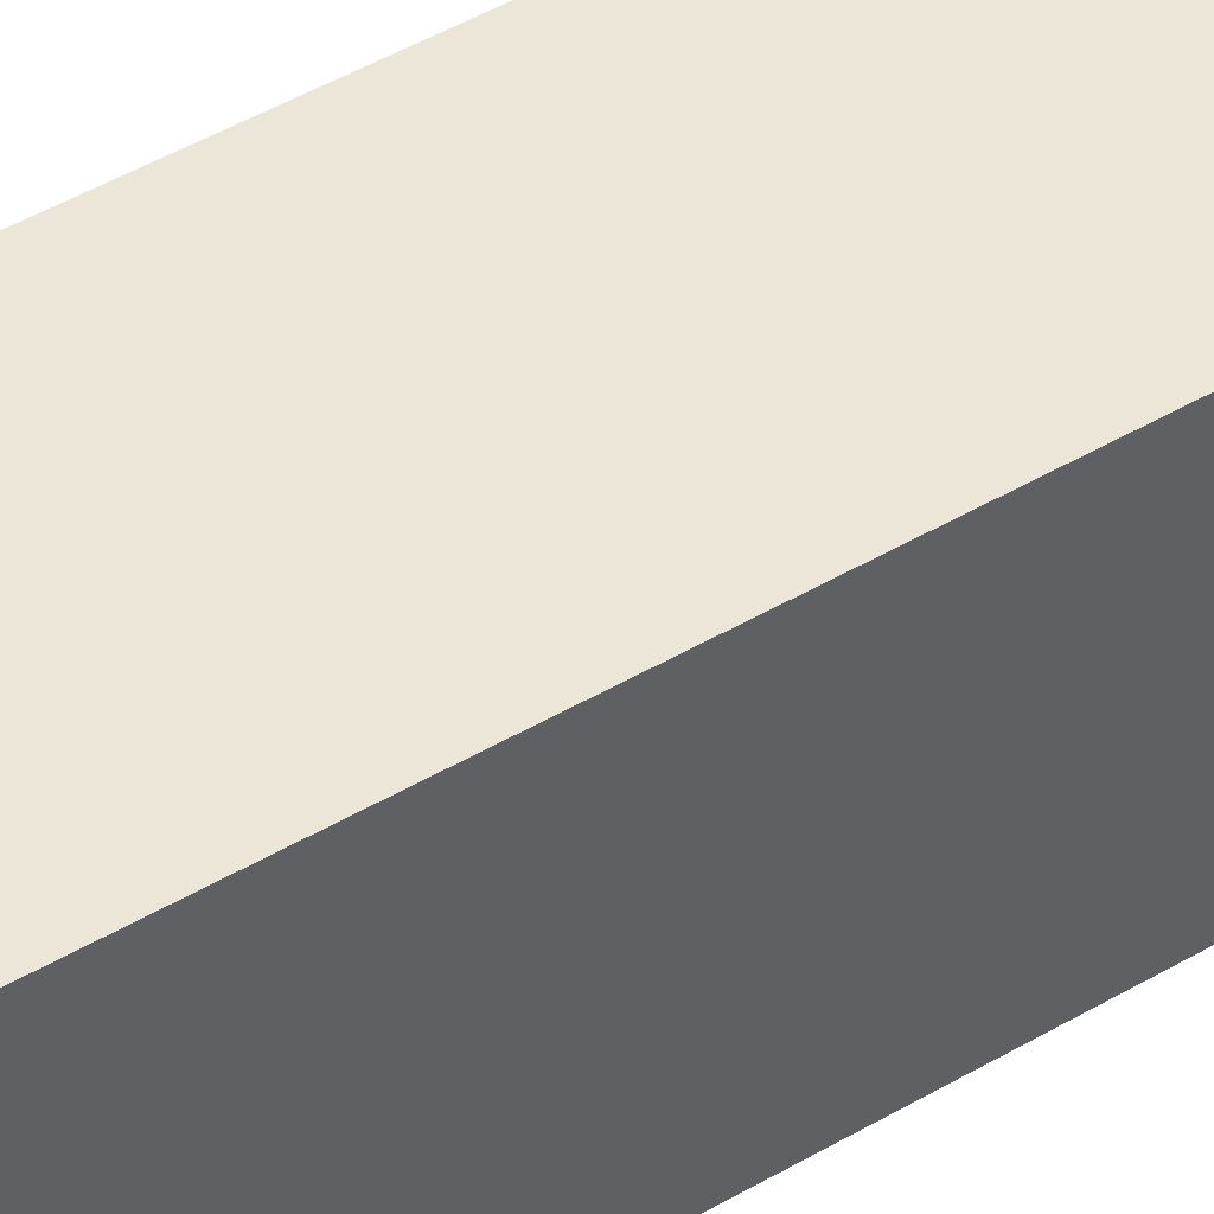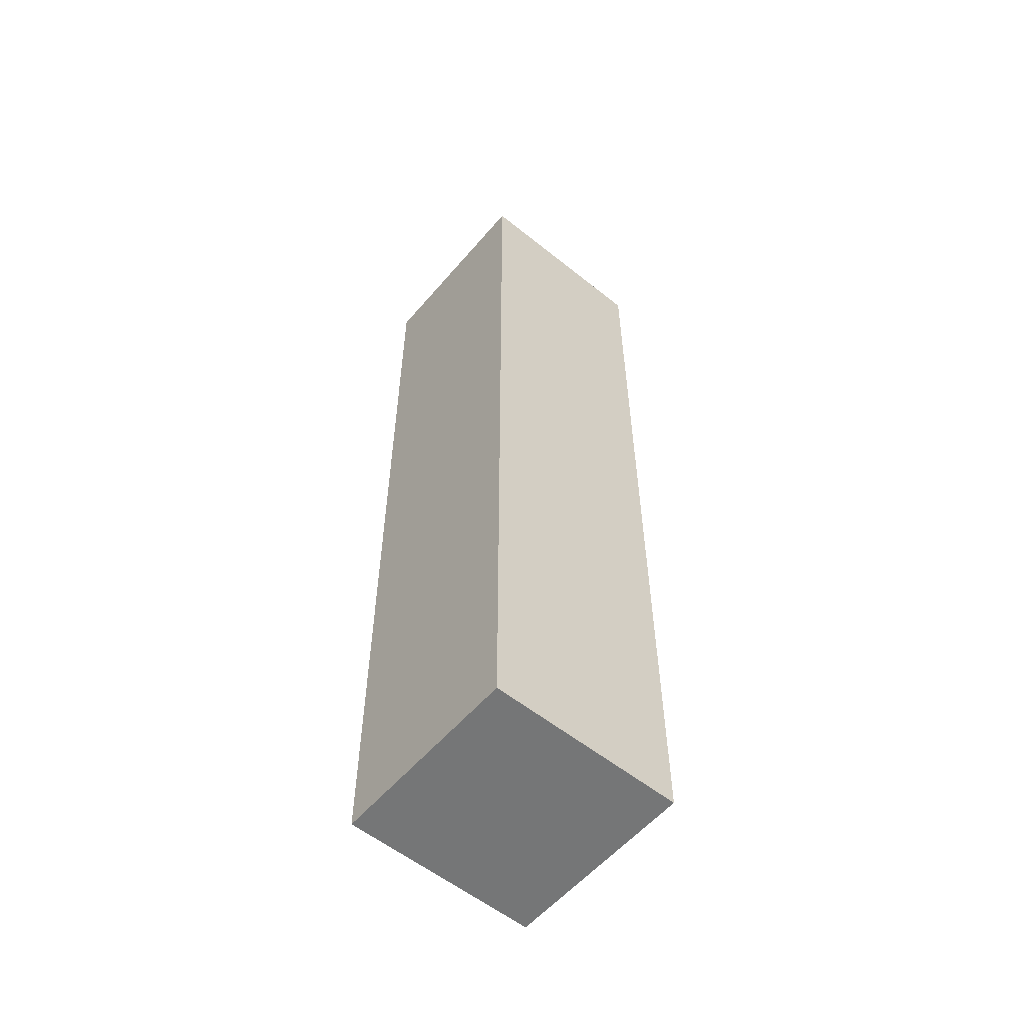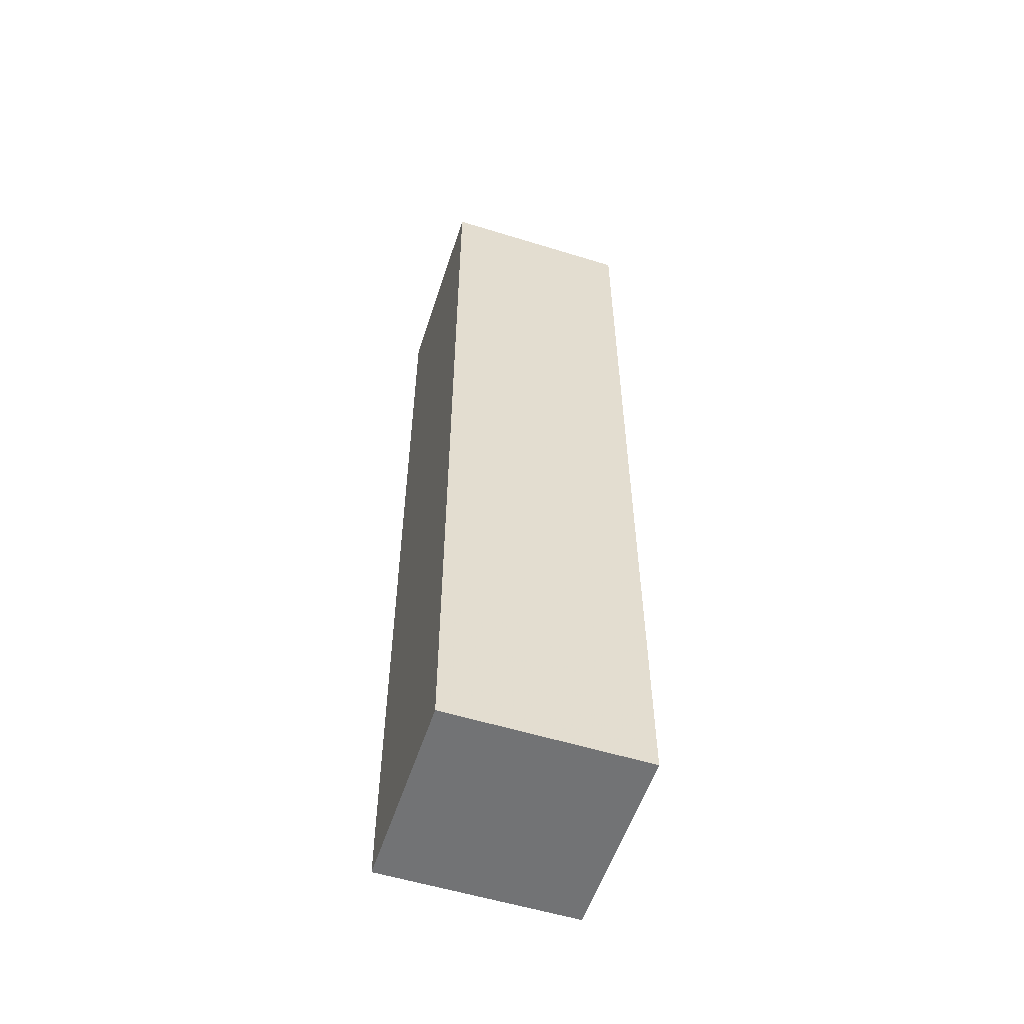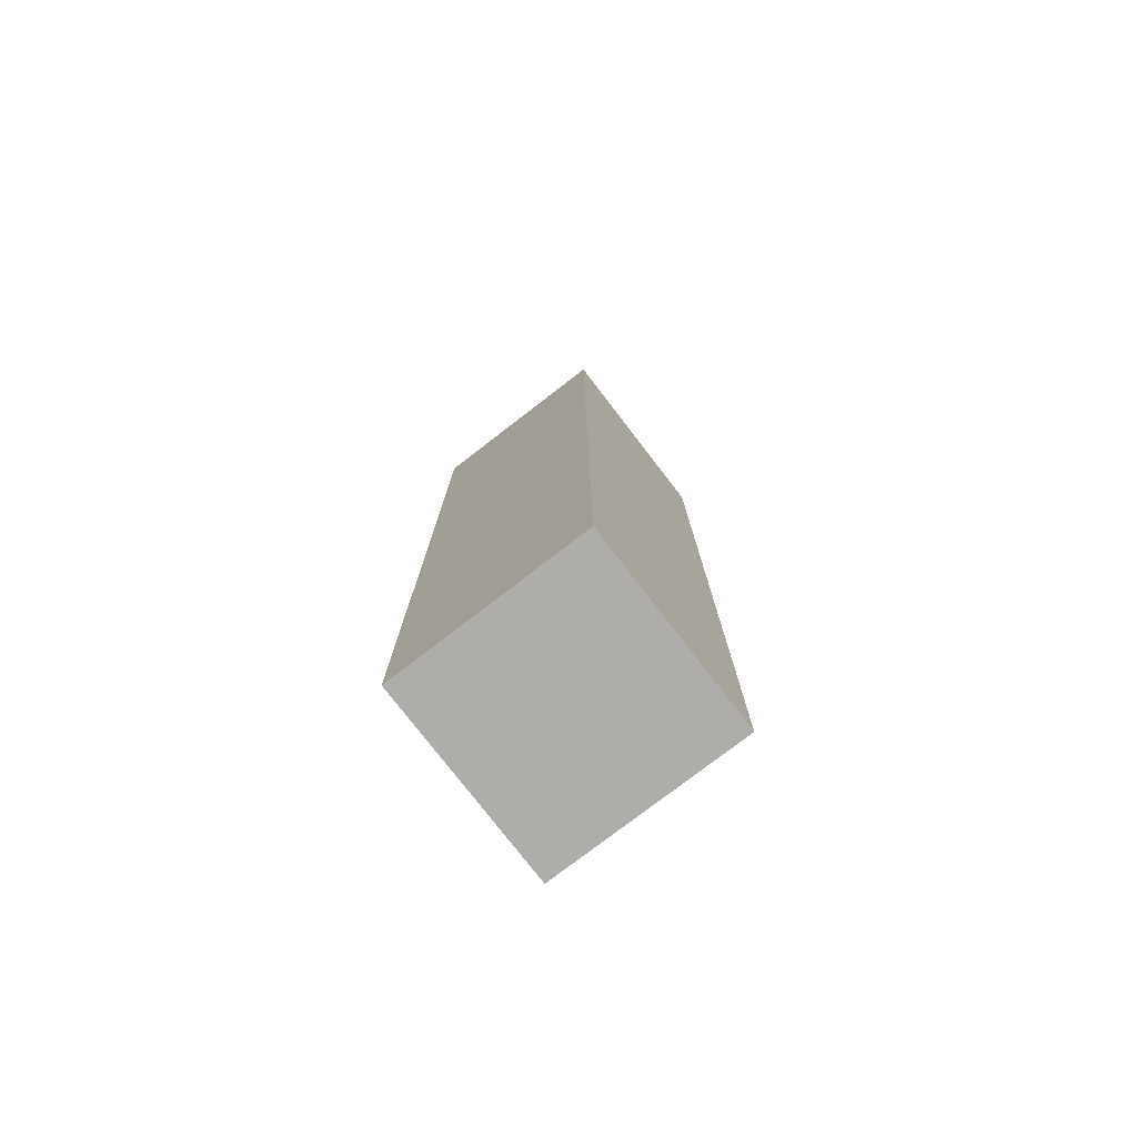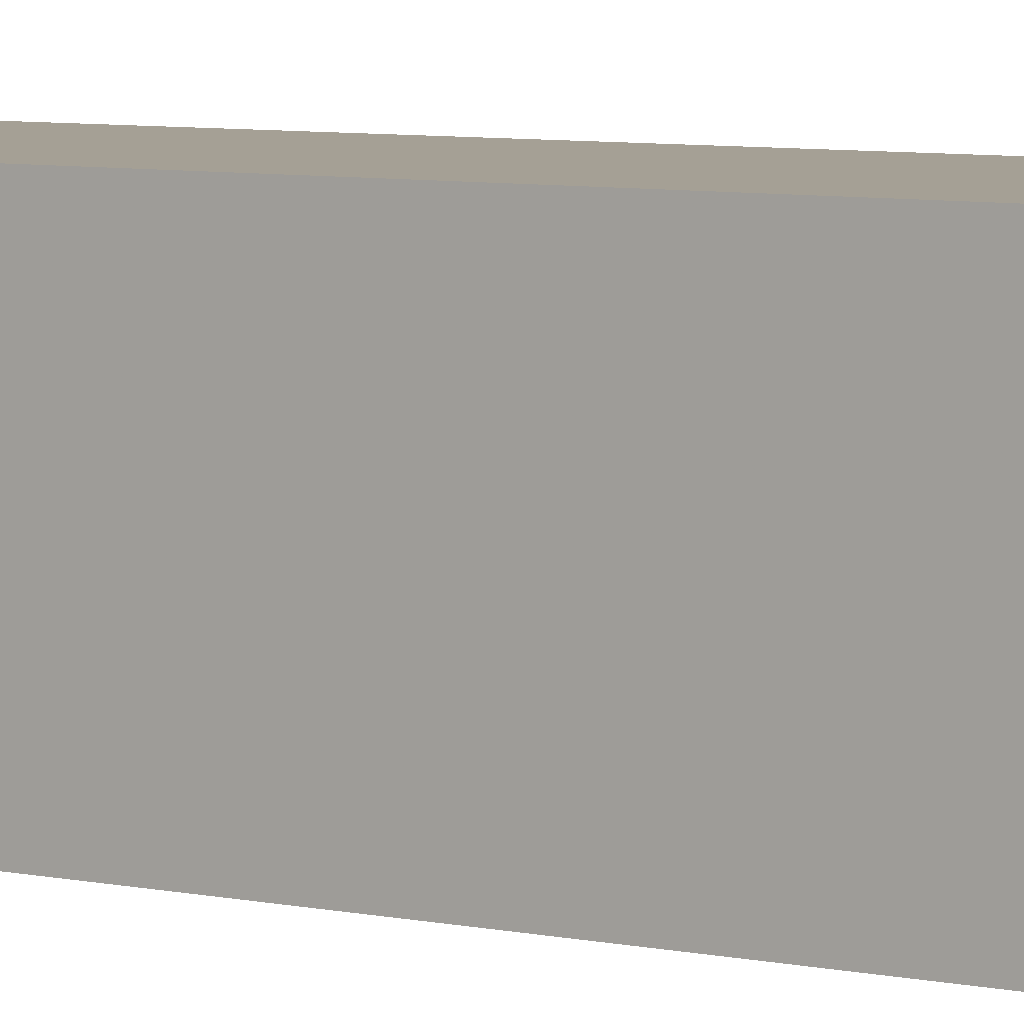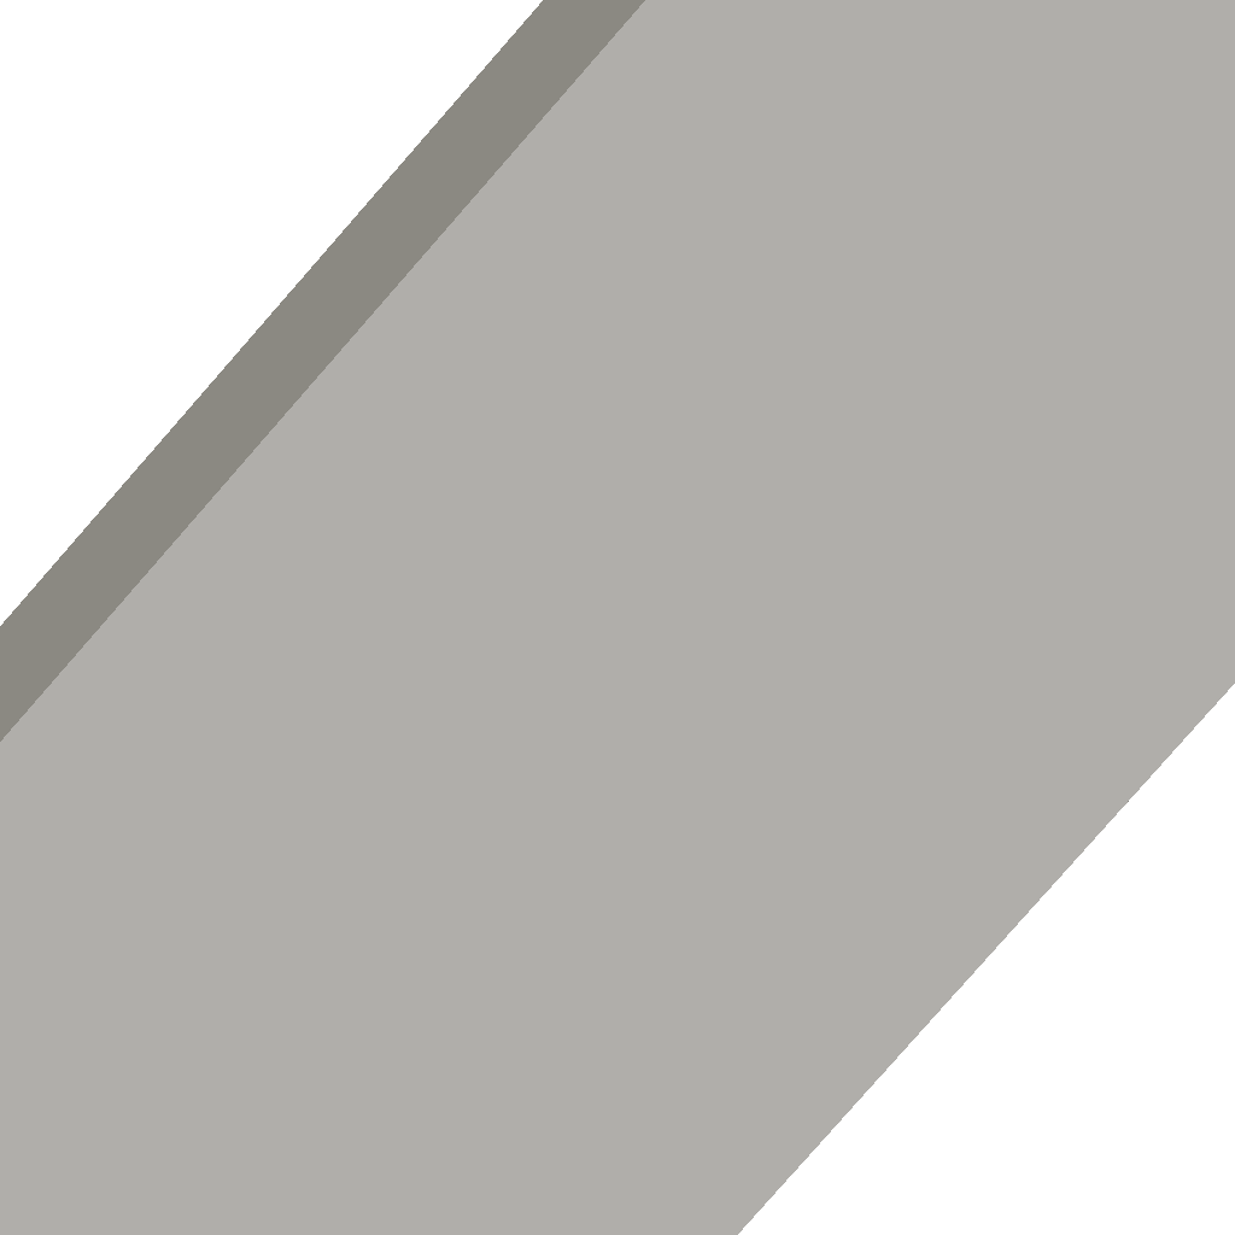
<metadata>
{"format":"obj","ext":"obj","renderer":"f3d","projection":"perspective","resolution":1024,"background":"white","views":[{"elev":46.4,"azim":-123.9,"up":"+Z"},{"elev":-56.7,"azim":-129.9,"up":"+Y"},{"elev":-55.8,"azim":162.0,"up":"+Y"},{"elev":-77.3,"azim":127.6,"up":"+Y"},{"elev":5.9,"azim":-54.3,"up":"+Z"},{"elev":-77.7,"azim":139.2,"up":"+Z"}]}
</metadata>
<code>
o 12350
v 2188 1885 2.9
v 2188 1883 2.9
v 2188 1883 2.9
v 2188 1885 3.3
v 2188 1883 3.3
v 2188 1883 3.3
v 2188 1885 2.9
v 2188 1883 2.9
v 2188 1885 2.9
v 2188 1885 3.3
v 2188 1885 2.9
v 2188 1885 3.3
v 2188 1885 3.3
v 2188 1883 3.3
v 2188 1885 3.3
v 2188 1883 3.3
v 2188 1885 2.9
v 2188 1885 3.3
v 2188 1885 2.9
v 2188 1883 3.3
v 2188 1885 3.3
v 2188 1883 2.9
v 2188 1883 3.3
v 2188 1883 3.3
v 2188 1885 2.9
v 2188 1883 2.9
v 2188 1883 3.3
v 2188 1883 2.9
v 2188 1883 2.9
f 1 2 3
f 1 4 5
f 6 2 7
f 8 9 7
f 10 7 11
f 12 13 14
f 14 15 16
f 17 15 18
f 19 20 21
f 22 23 20
f 24 25 26
f 27 28 29

</code>
